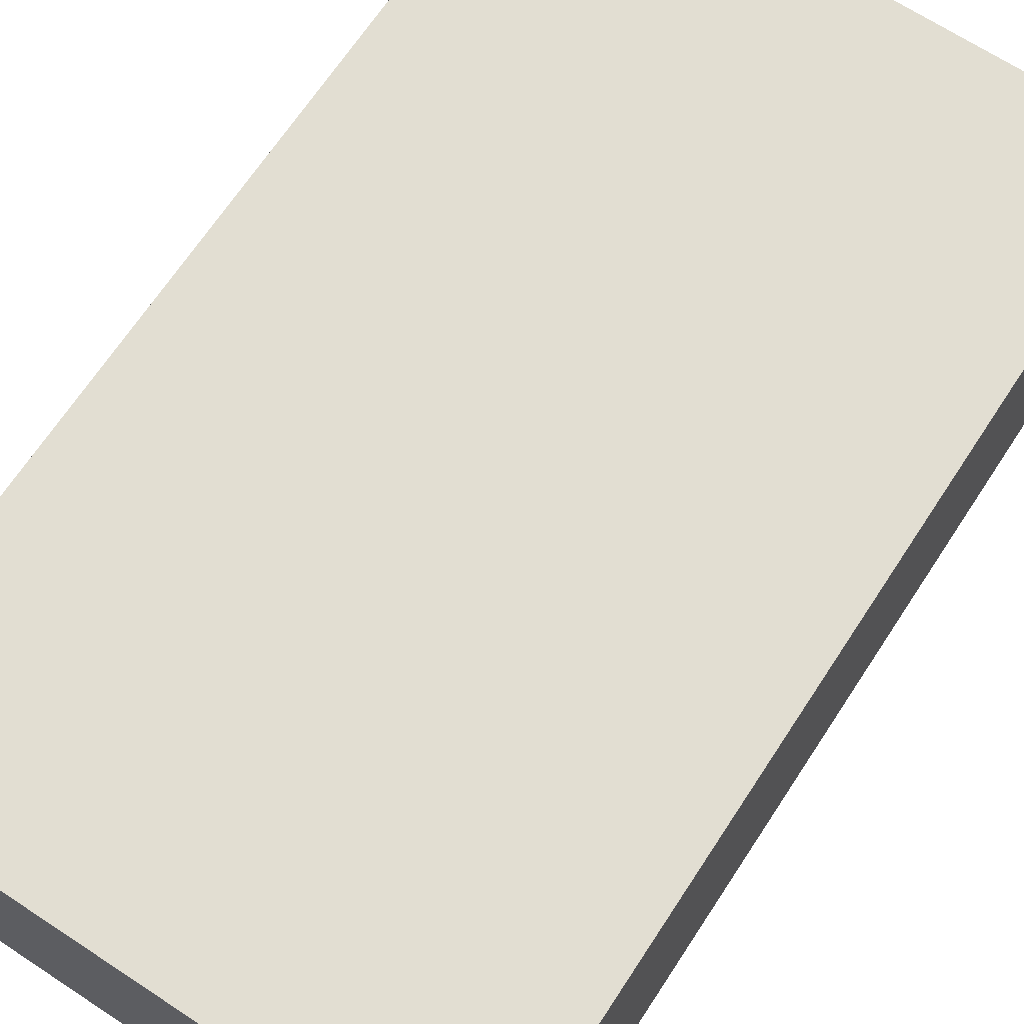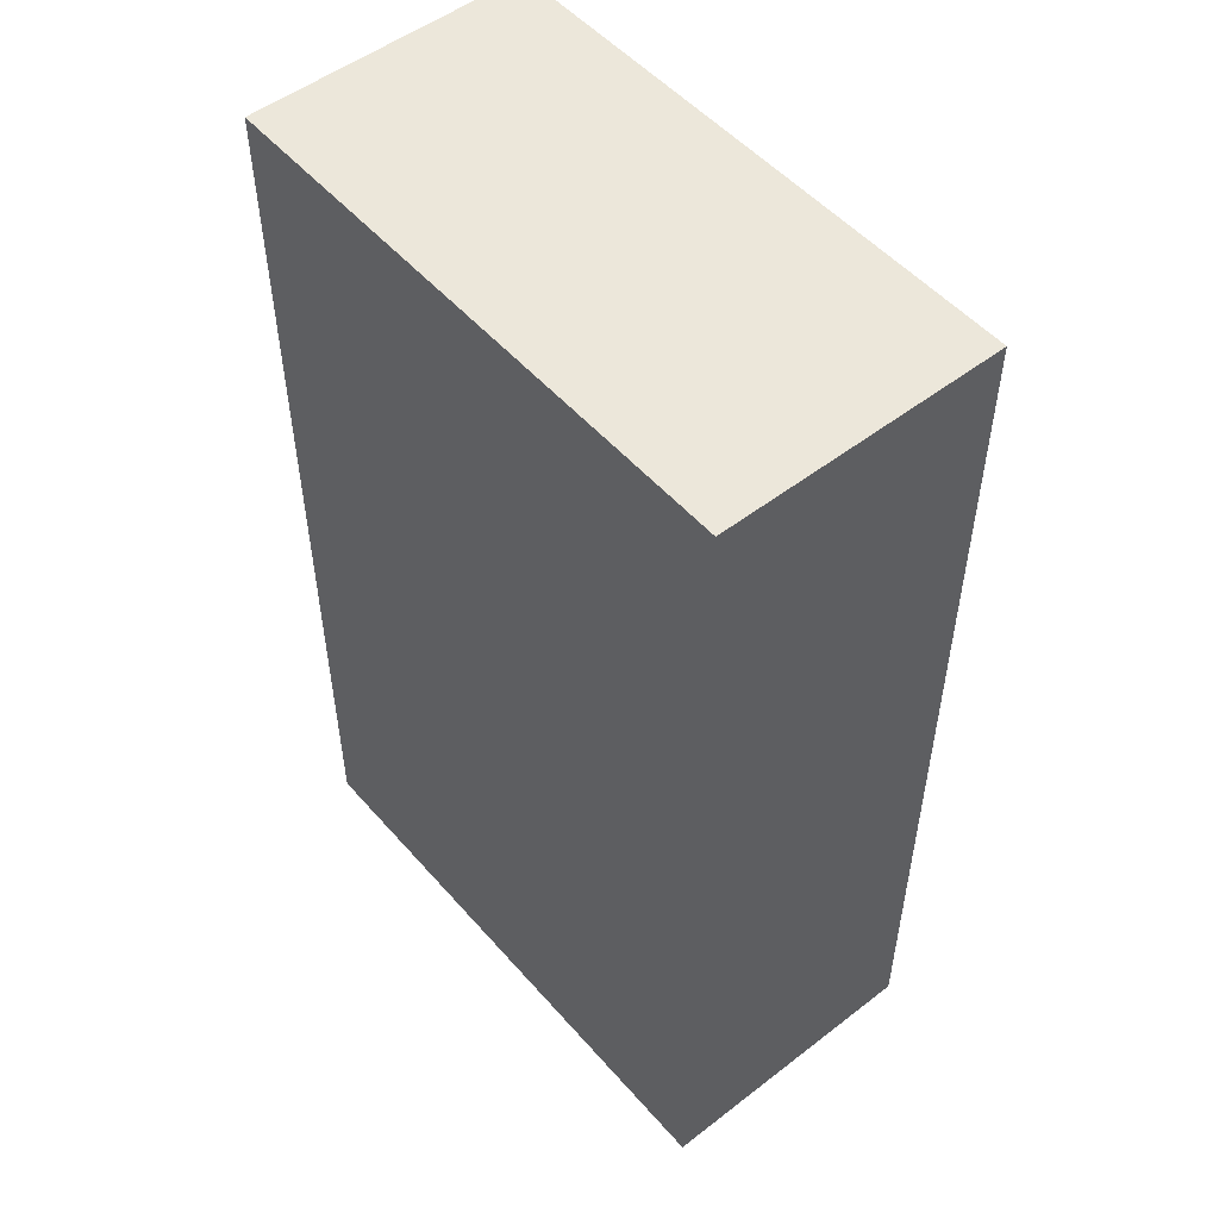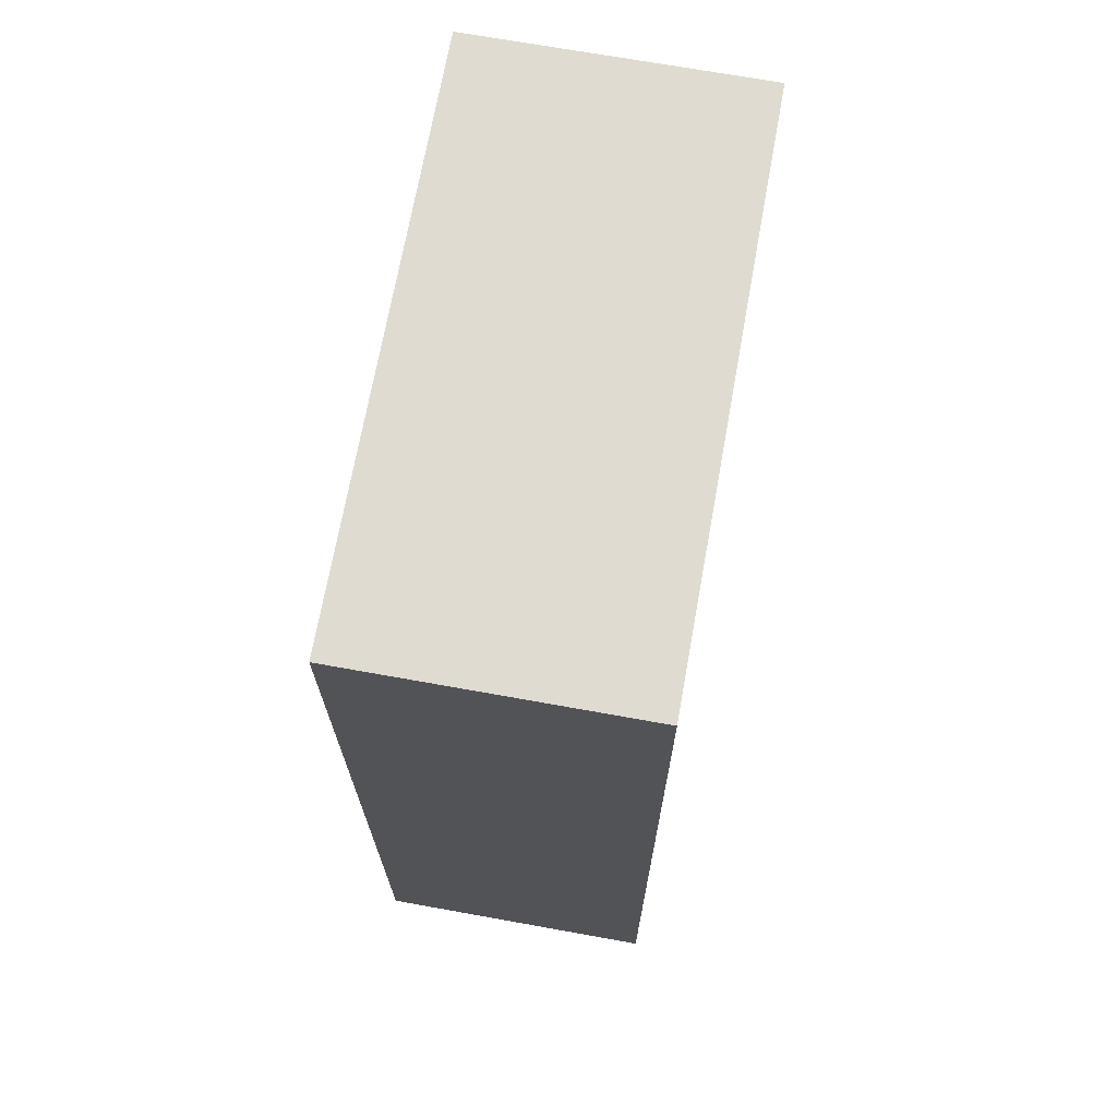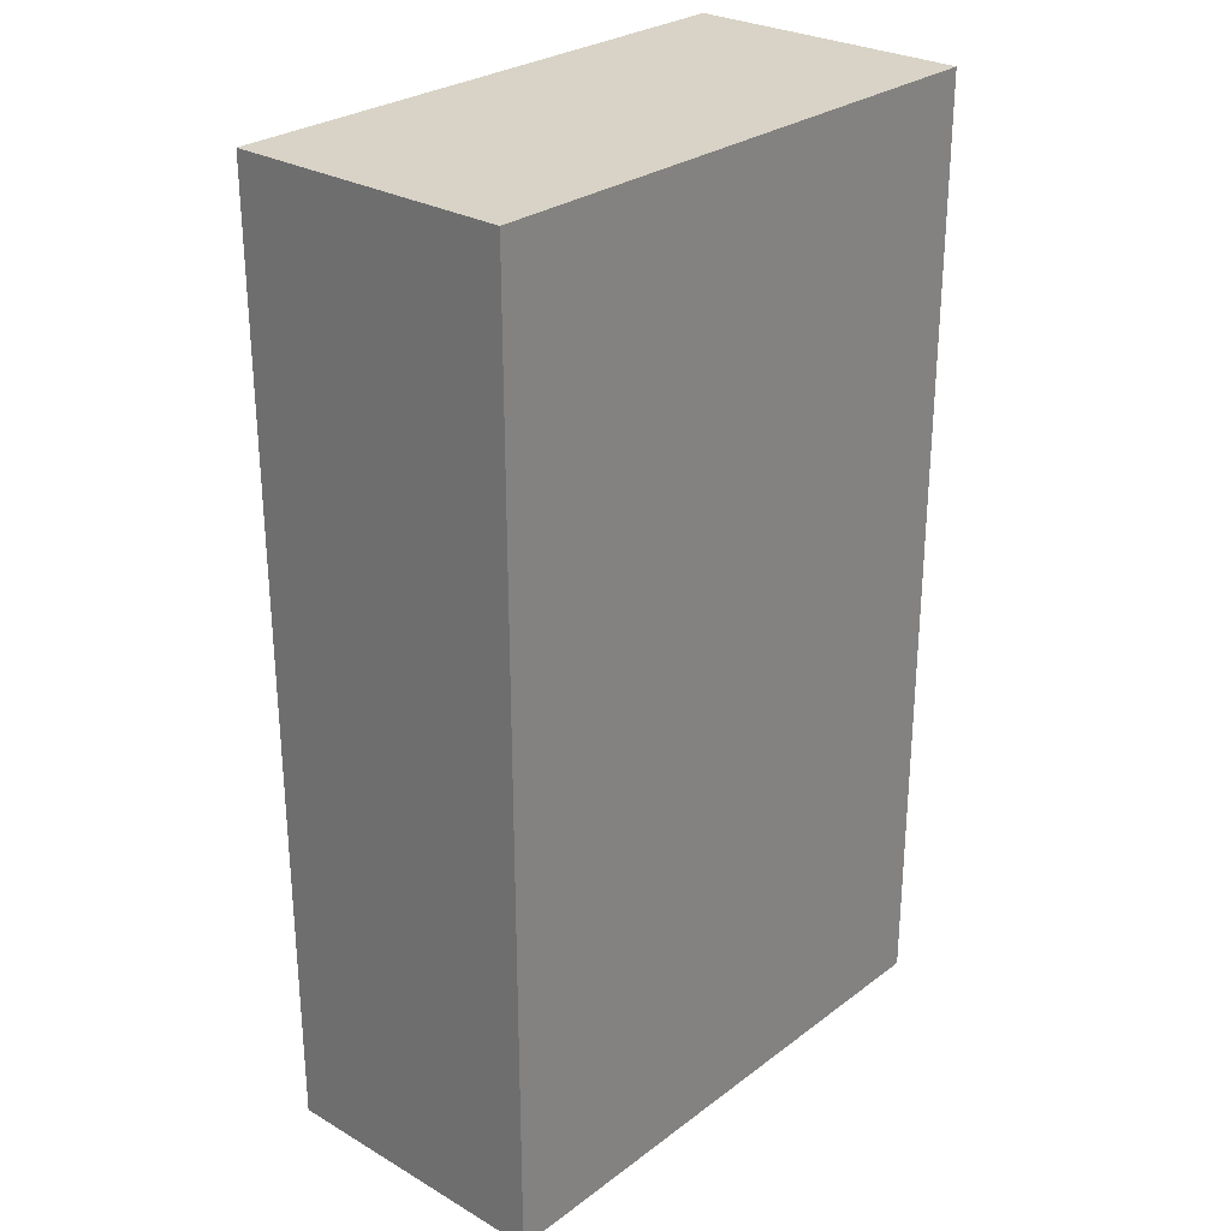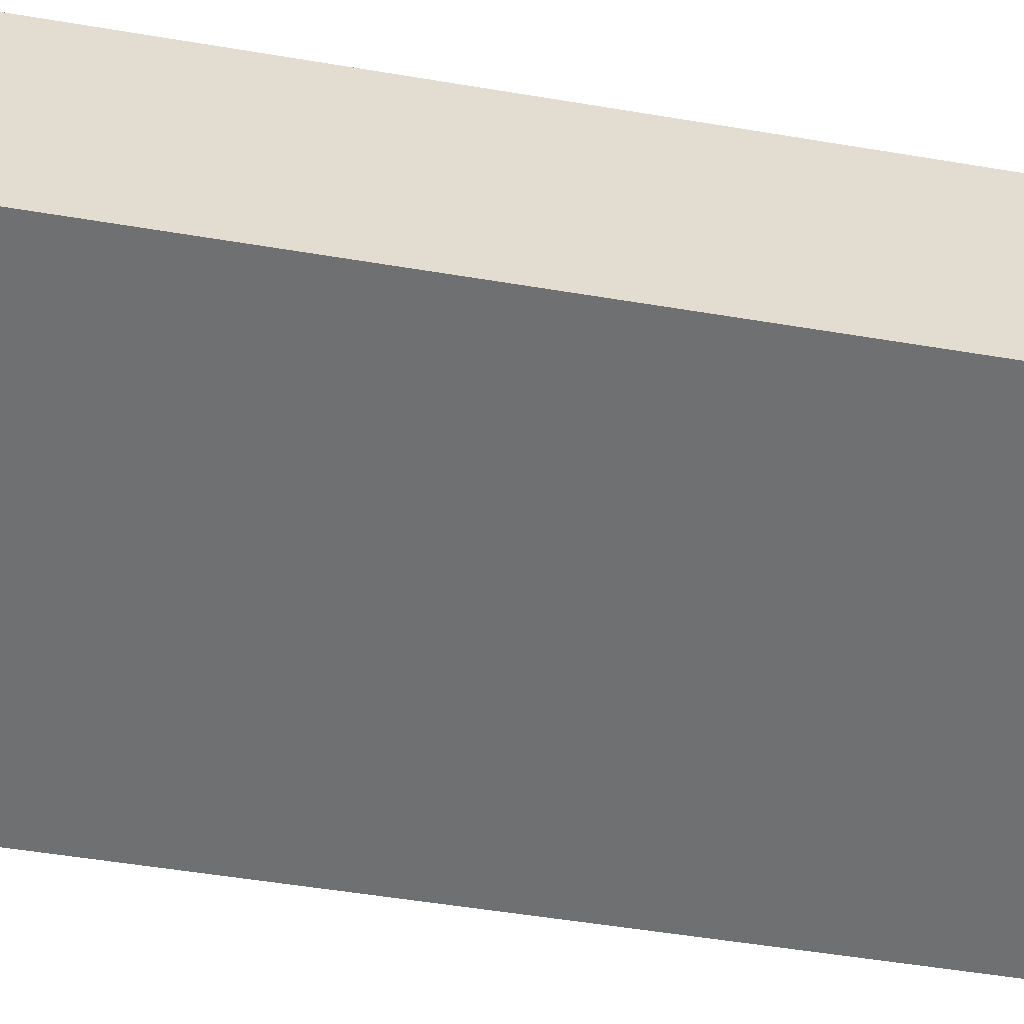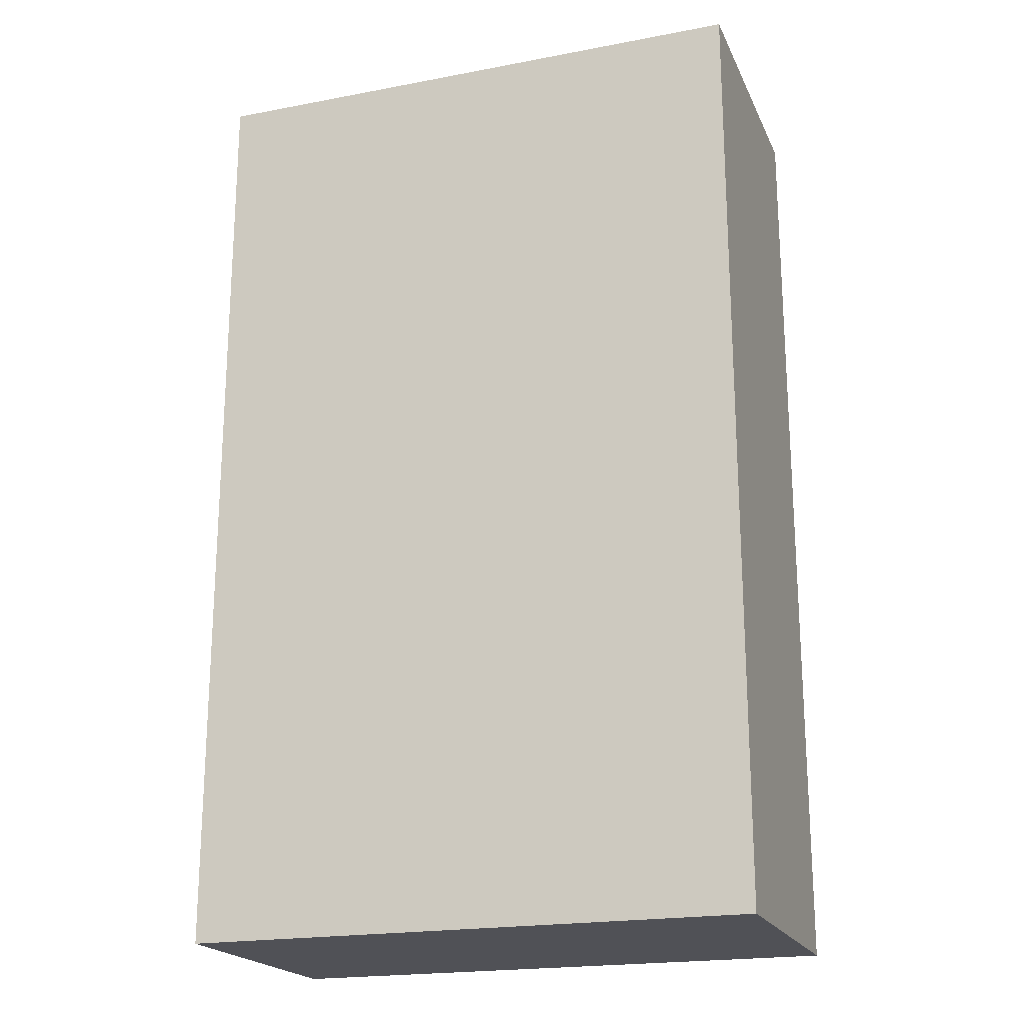
<metadata>
{"format":"obj","ext":"obj","renderer":"f3d","projection":"perspective","resolution":1024,"background":"white","views":[{"elev":68.0,"azim":33.3,"up":"+Z"},{"elev":51.8,"azim":50.2,"up":"+Y"},{"elev":70.2,"azim":-79.8,"up":"+Y"},{"elev":27.8,"azim":131.5,"up":"+Y"},{"elev":-54.9,"azim":80.1,"up":"+Z"},{"elev":-20.4,"azim":-160.9,"up":"+Y"}]}
</metadata>
<code>
g pb_Mesh175952
v 0 0 0
v -12 0 0
v 0 20 0
v -12 20 0
v -12 0 0
v -12 0 -6
v -12 20 0
v -12 20 -6
v -12 0 -6
v 0 0 -6
v -12 20 -6
v 0 20 -6
v 0 0 -6
v 0 0 0
v 0 20 -6
v 0 20 0
v 0 20 0
v -12 20 0
v 0 20 -6
v -12 20 -6
v 0 0 -6
v -12 0 -6
v 0 0 0
v -12 0 0
g pb_Mesh175952_0
f 3 2 1
f 3 4 2
f 7 6 5
f 7 8 6
f 11 10 9
f 11 12 10
f 15 14 13
f 15 16 14
f 19 18 17
f 19 20 18
f 23 22 21
f 23 24 22

</code>
